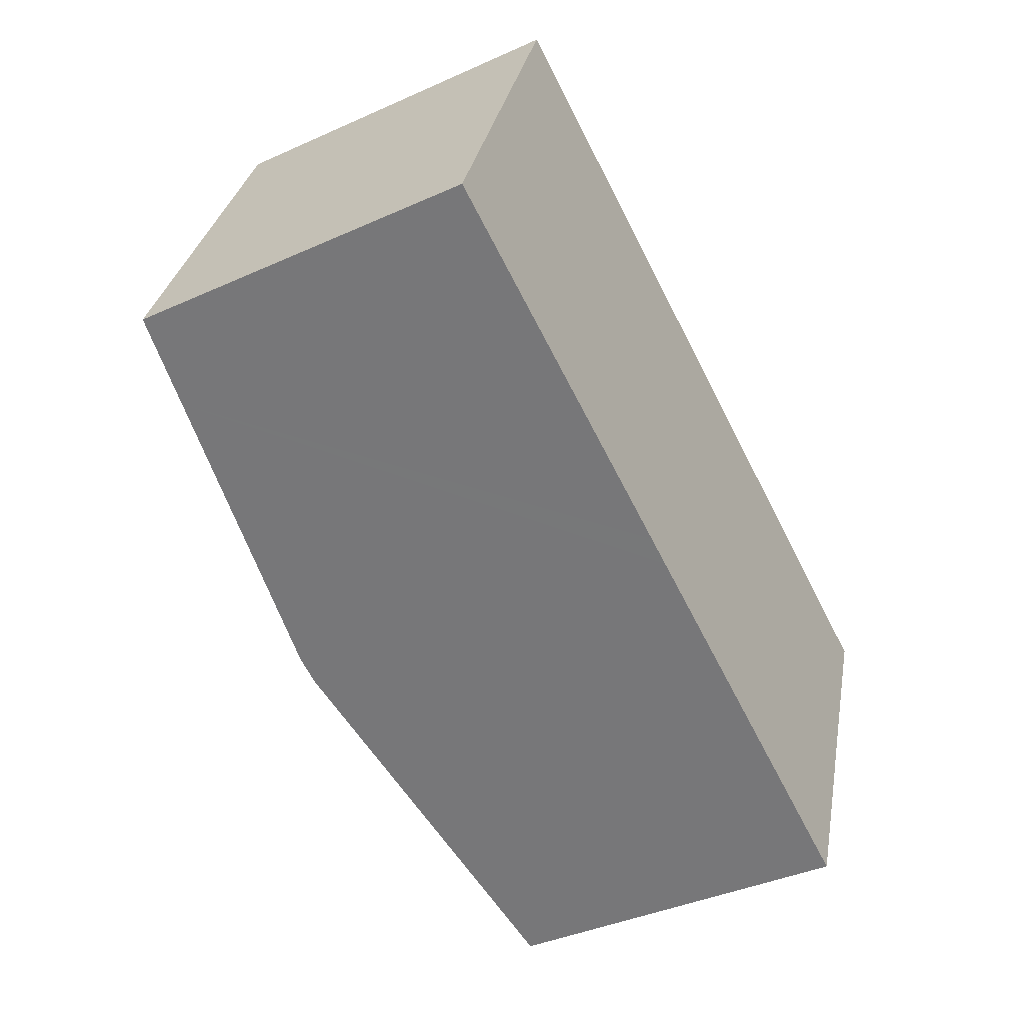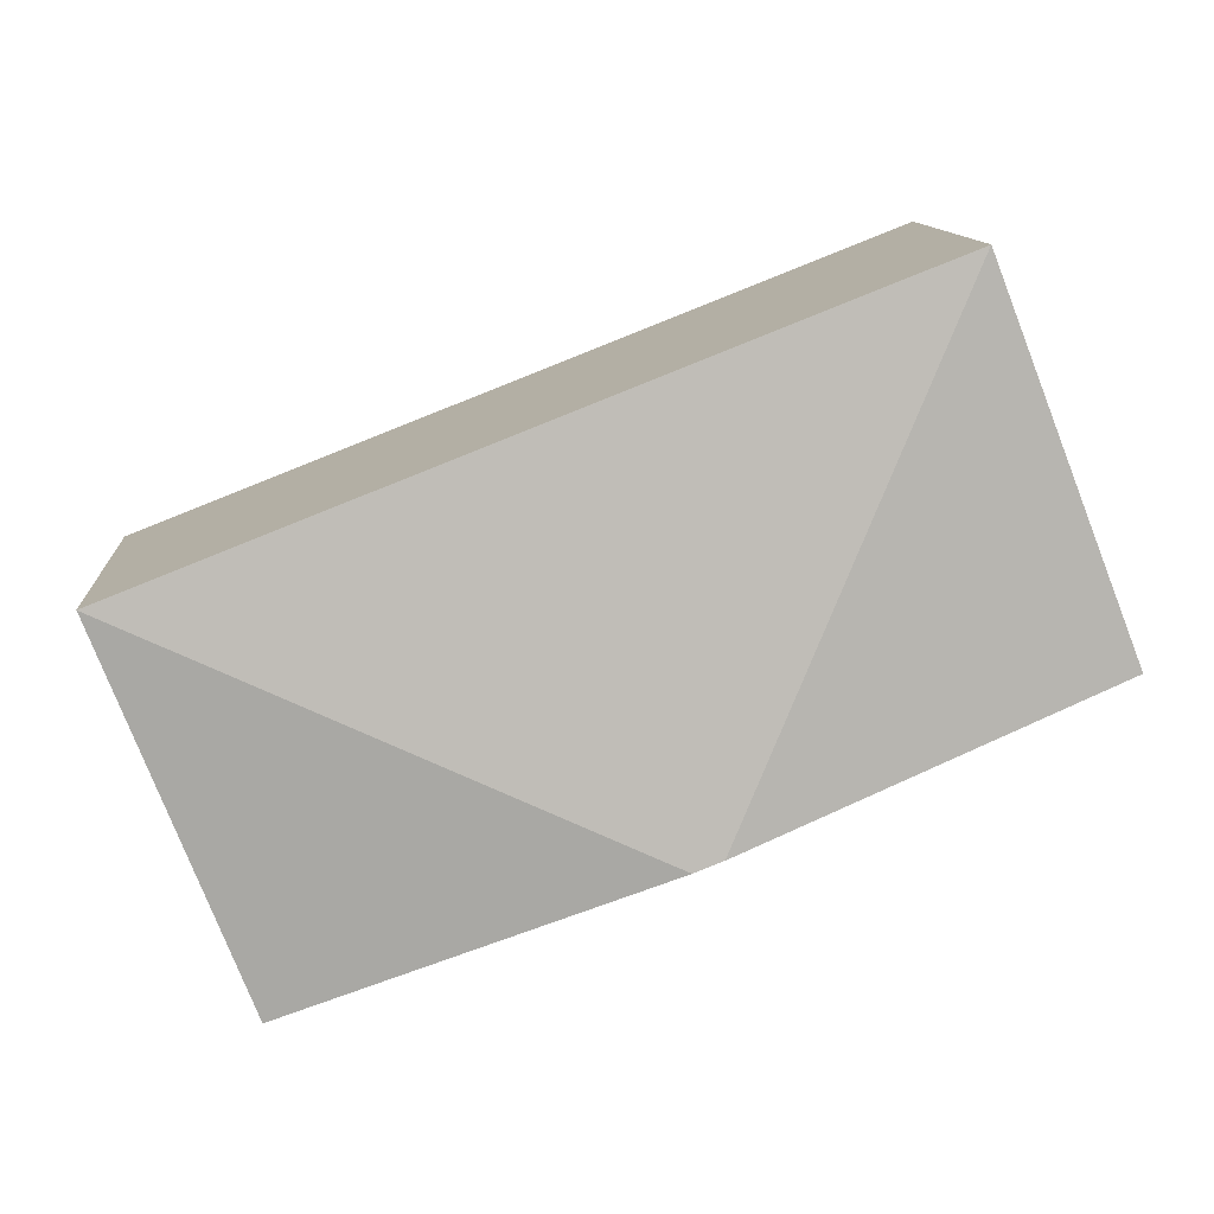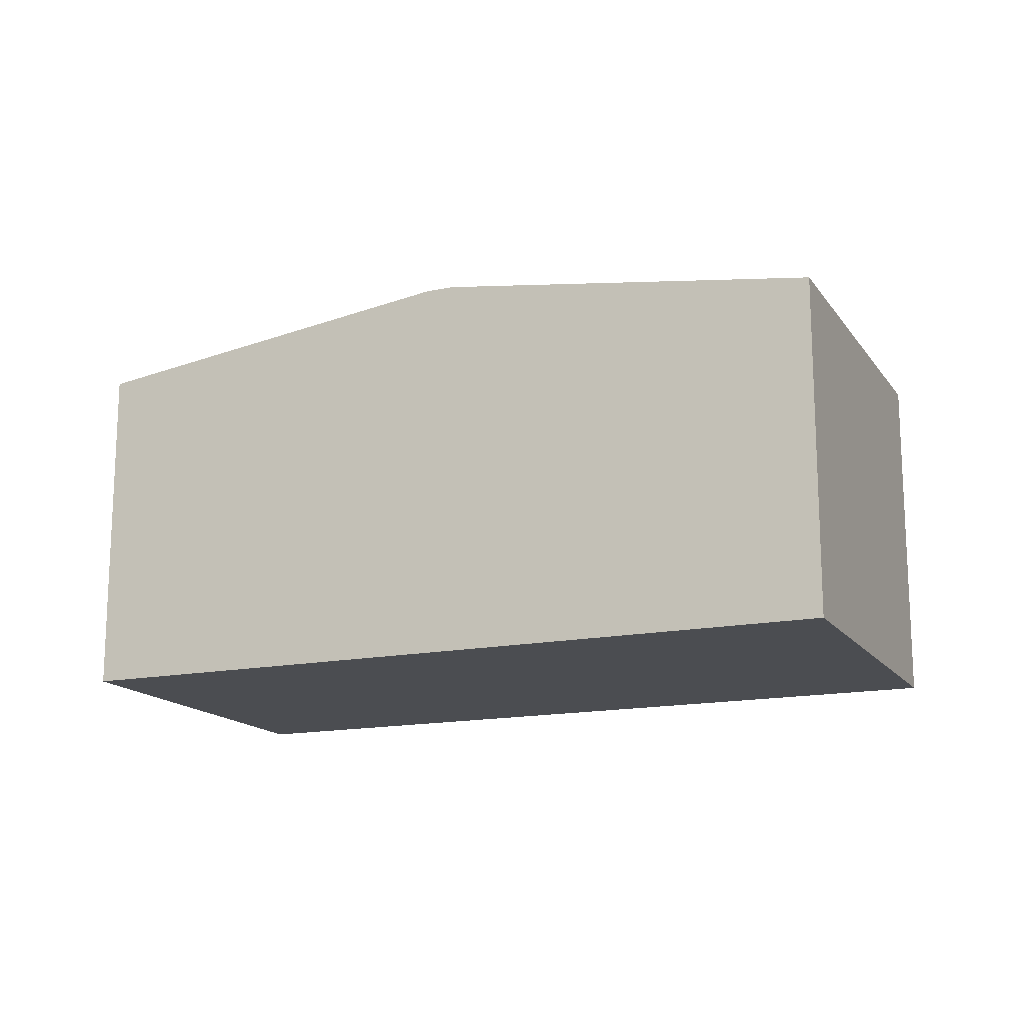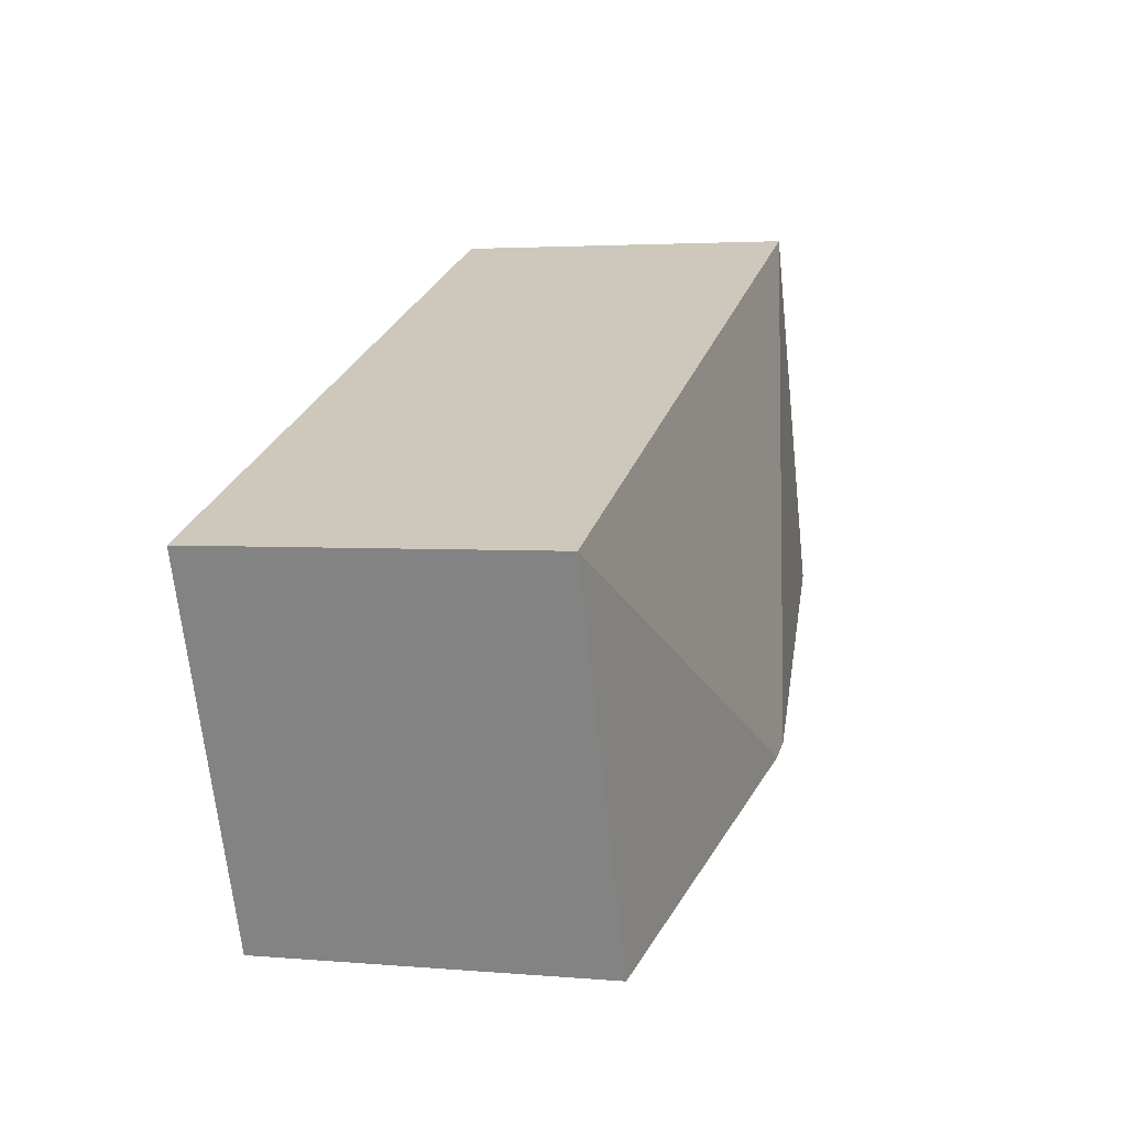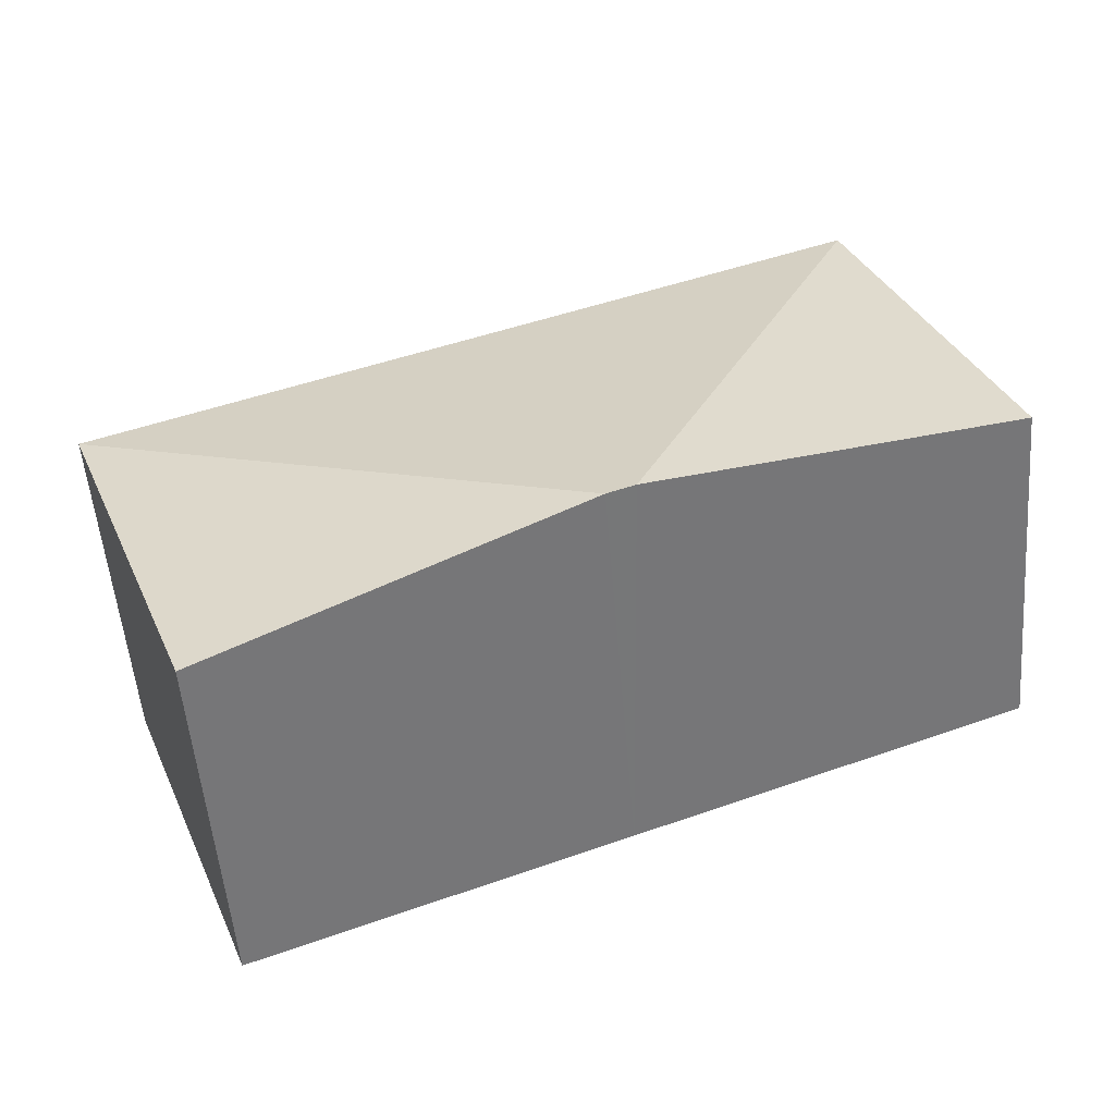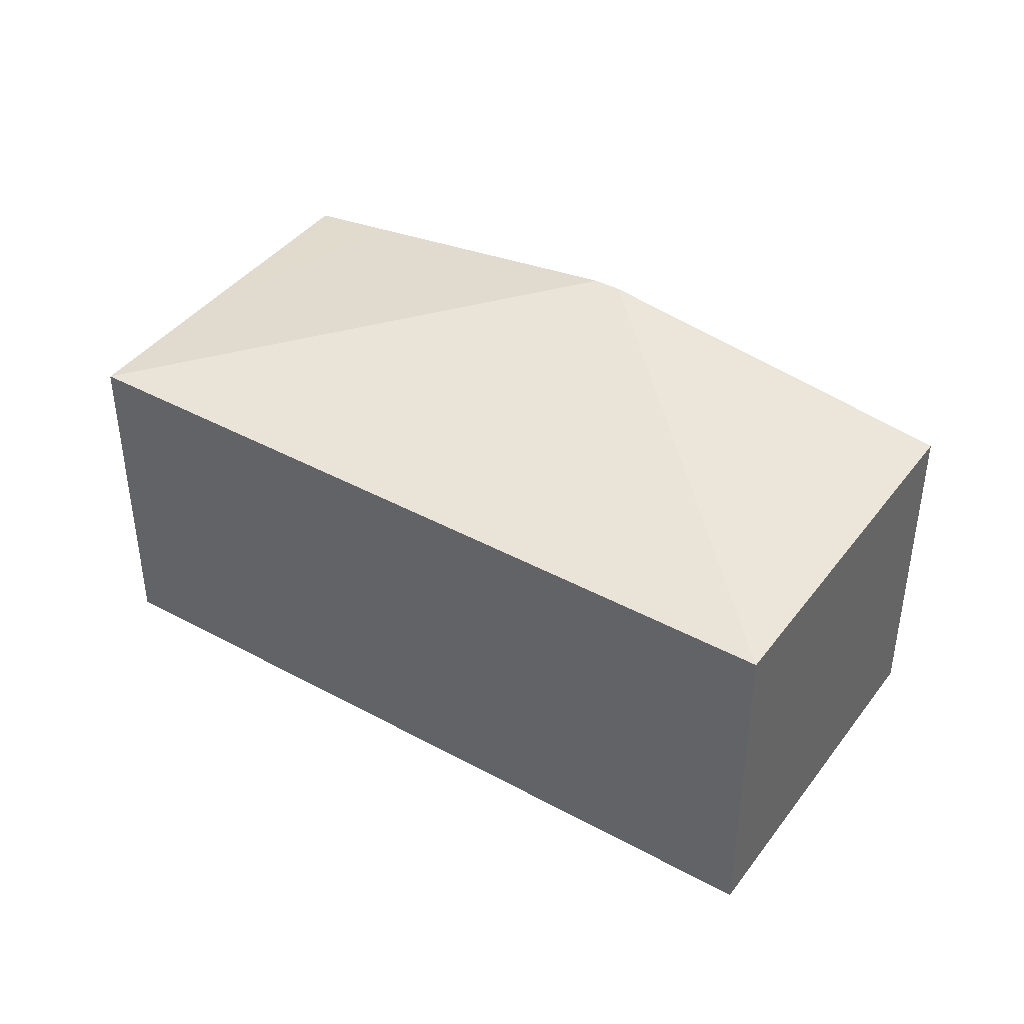
<metadata>
{"format":"obj","ext":"obj","renderer":"f3d","projection":"perspective","resolution":1024,"background":"white","views":[{"elev":-40.0,"azim":-61.0,"up":"+Z"},{"elev":11.7,"azim":176.0,"up":"+Z"},{"elev":-15.6,"azim":-135.3,"up":"+Y"},{"elev":3.0,"azim":106.8,"up":"+Z"},{"elev":-54.2,"azim":-175.3,"up":"+Z"},{"elev":41.2,"azim":54.9,"up":"+Y"}]}
</metadata>
<code>
v  6.065 2.335 0.463
v  2.458 2.686 -0.962
v  0.964 2.335 2.461
v  2.644 2.686 -1.035
v  0.577 2.335 1.473
v  0.577 2.417 -0.226
v  0 2.335 1.43e-16
v  5.101 2.335 -1.997
v  0 0 0
v  0.964 -1.507e-16 2.461
v  0.577 -9.02e-17 1.473
v  6.065 -2.835e-17 0.463
v  5.101 1.223e-16 -1.997
v  2.644 6.338e-17 -1.035
v  2.458 5.891e-17 -0.962
v  0.577 1.384e-17 -0.226
g defaultobject
f 1 2 3
f 2 1 4
f 5 6 7
f 6 5 2
f 2 5 3
f 4 1 8
f 9 5 7
f 5 9 3
f 3 9 10
f 10 9 11
f 10 1 3
f 1 10 12
f 12 8 1
f 8 12 13
f 13 4 8
f 4 13 14
f 4 14 2
f 2 14 6
f 6 14 15
f 6 15 16
f 6 16 7
f 7 16 9
f 10 13 12
f 13 10 14
f 14 10 15
f 15 10 16
f 16 10 11
f 16 11 9

</code>
